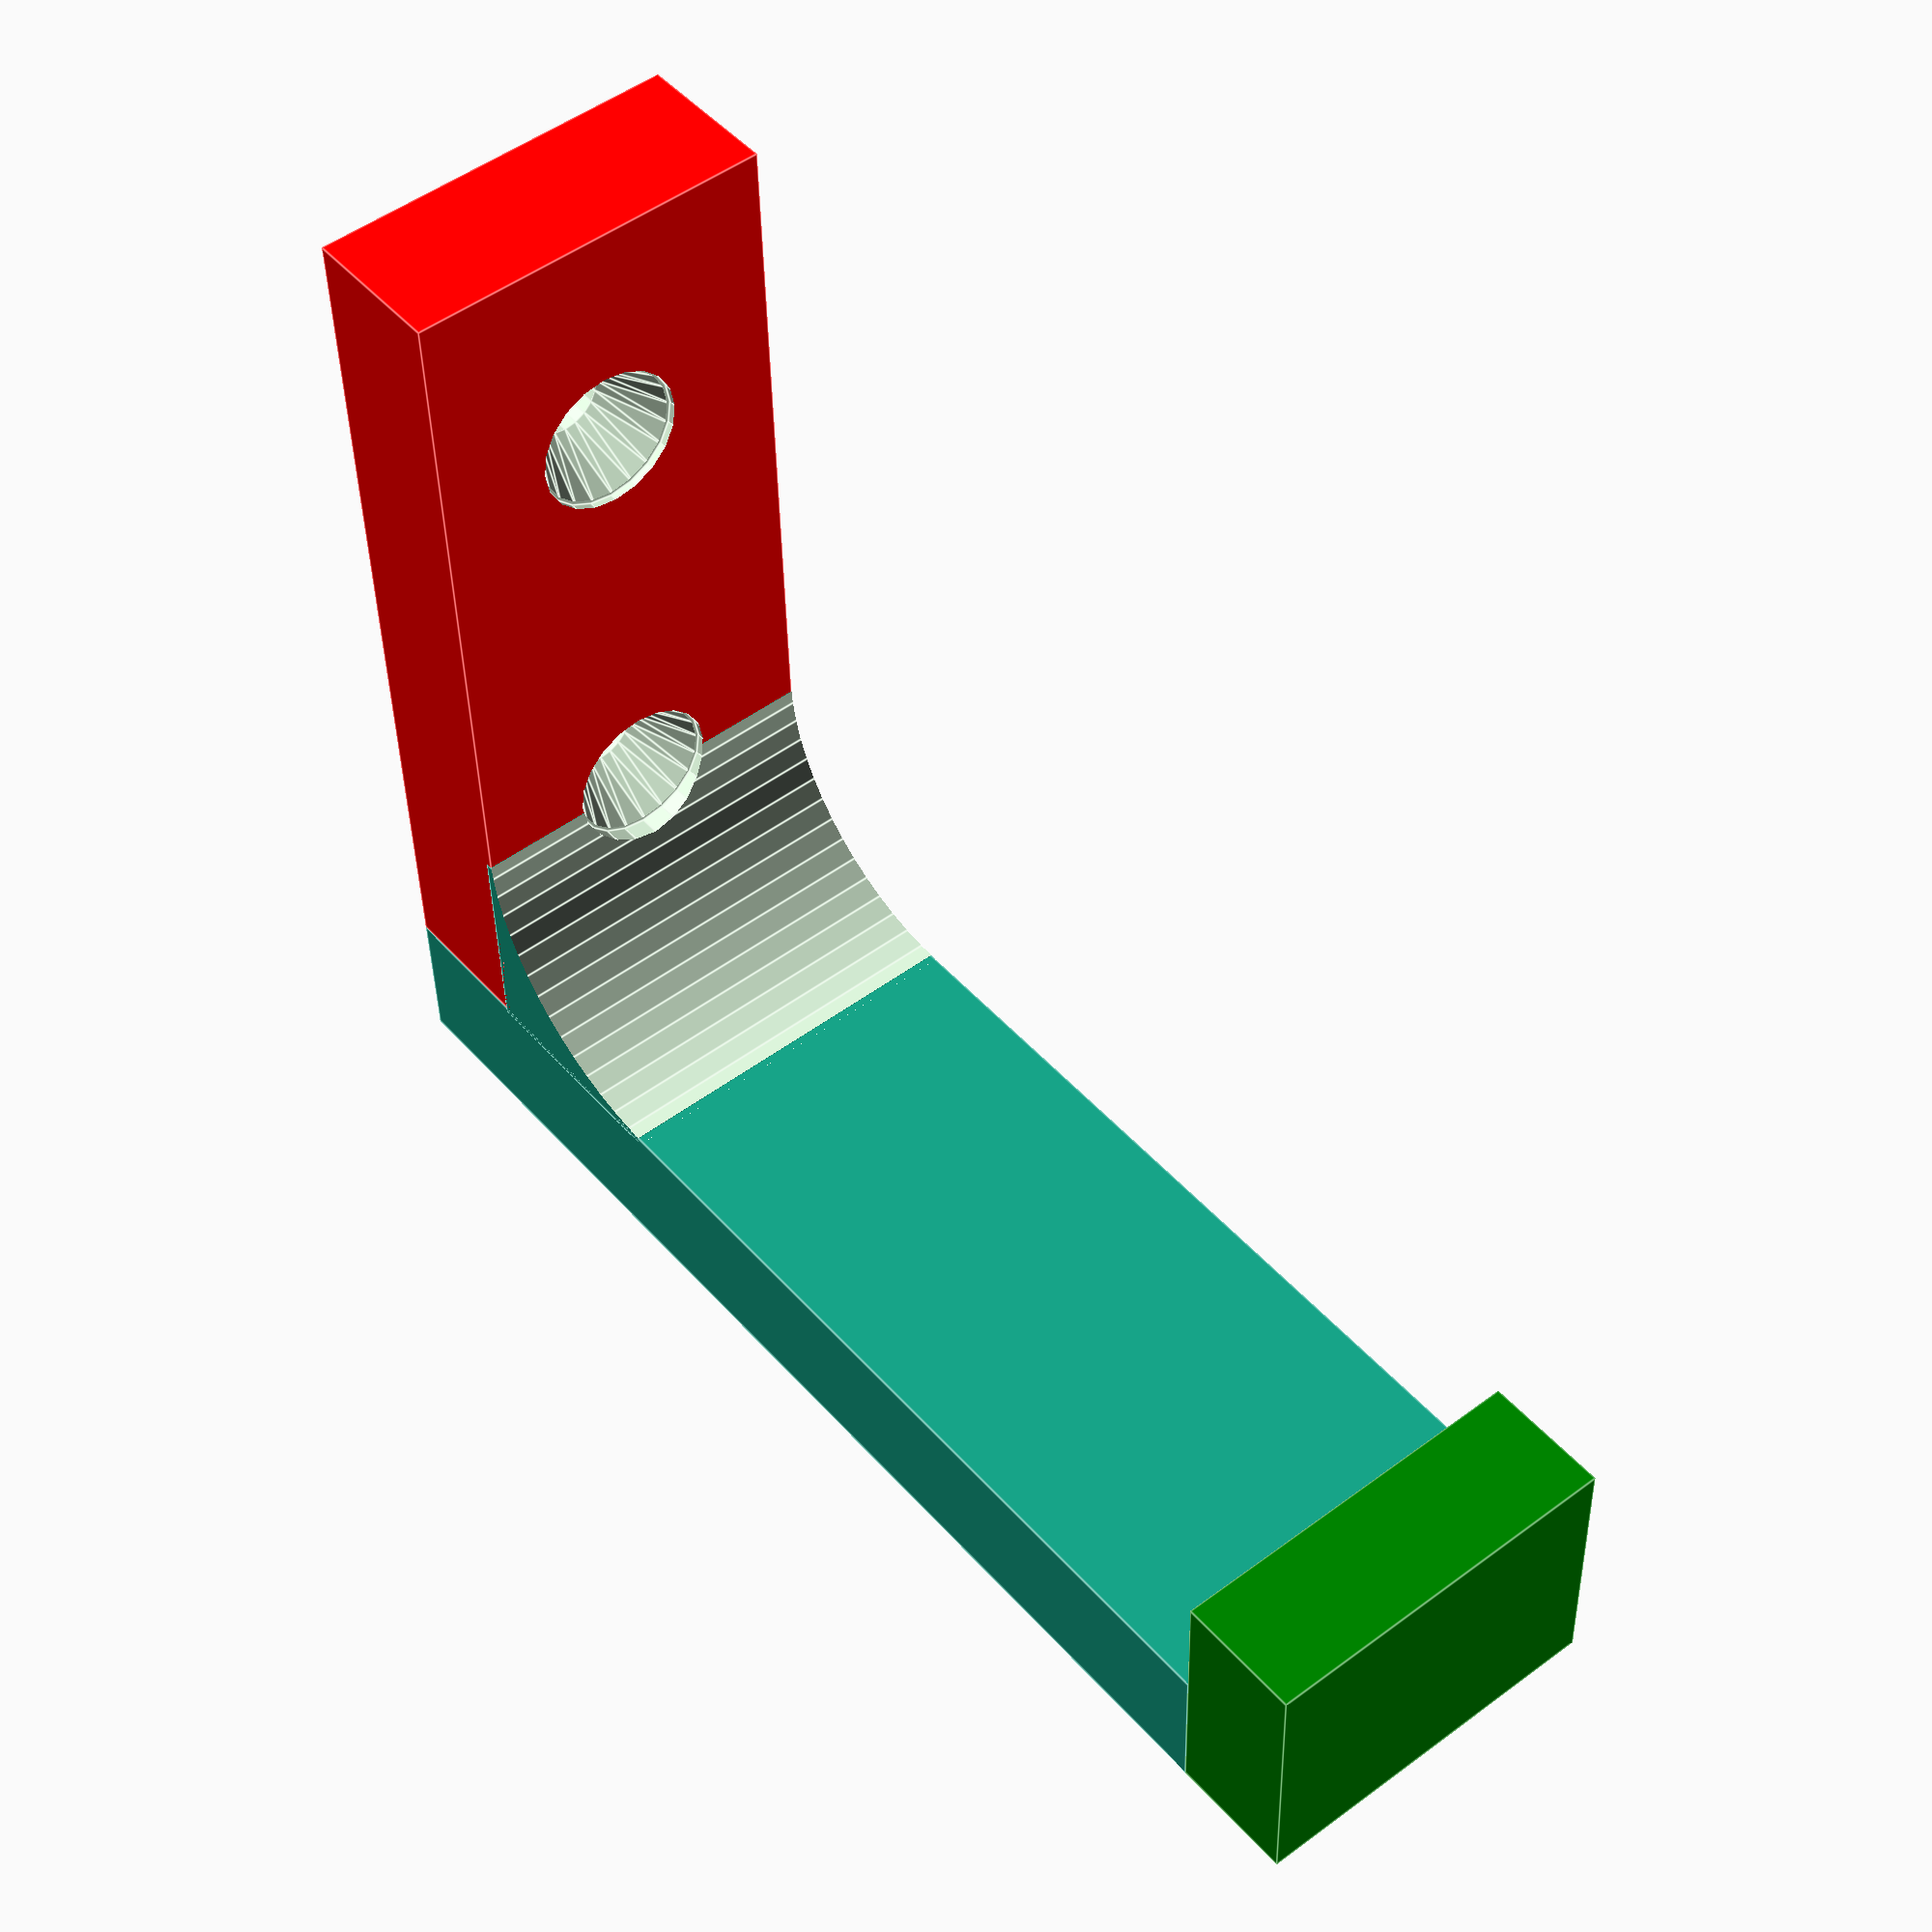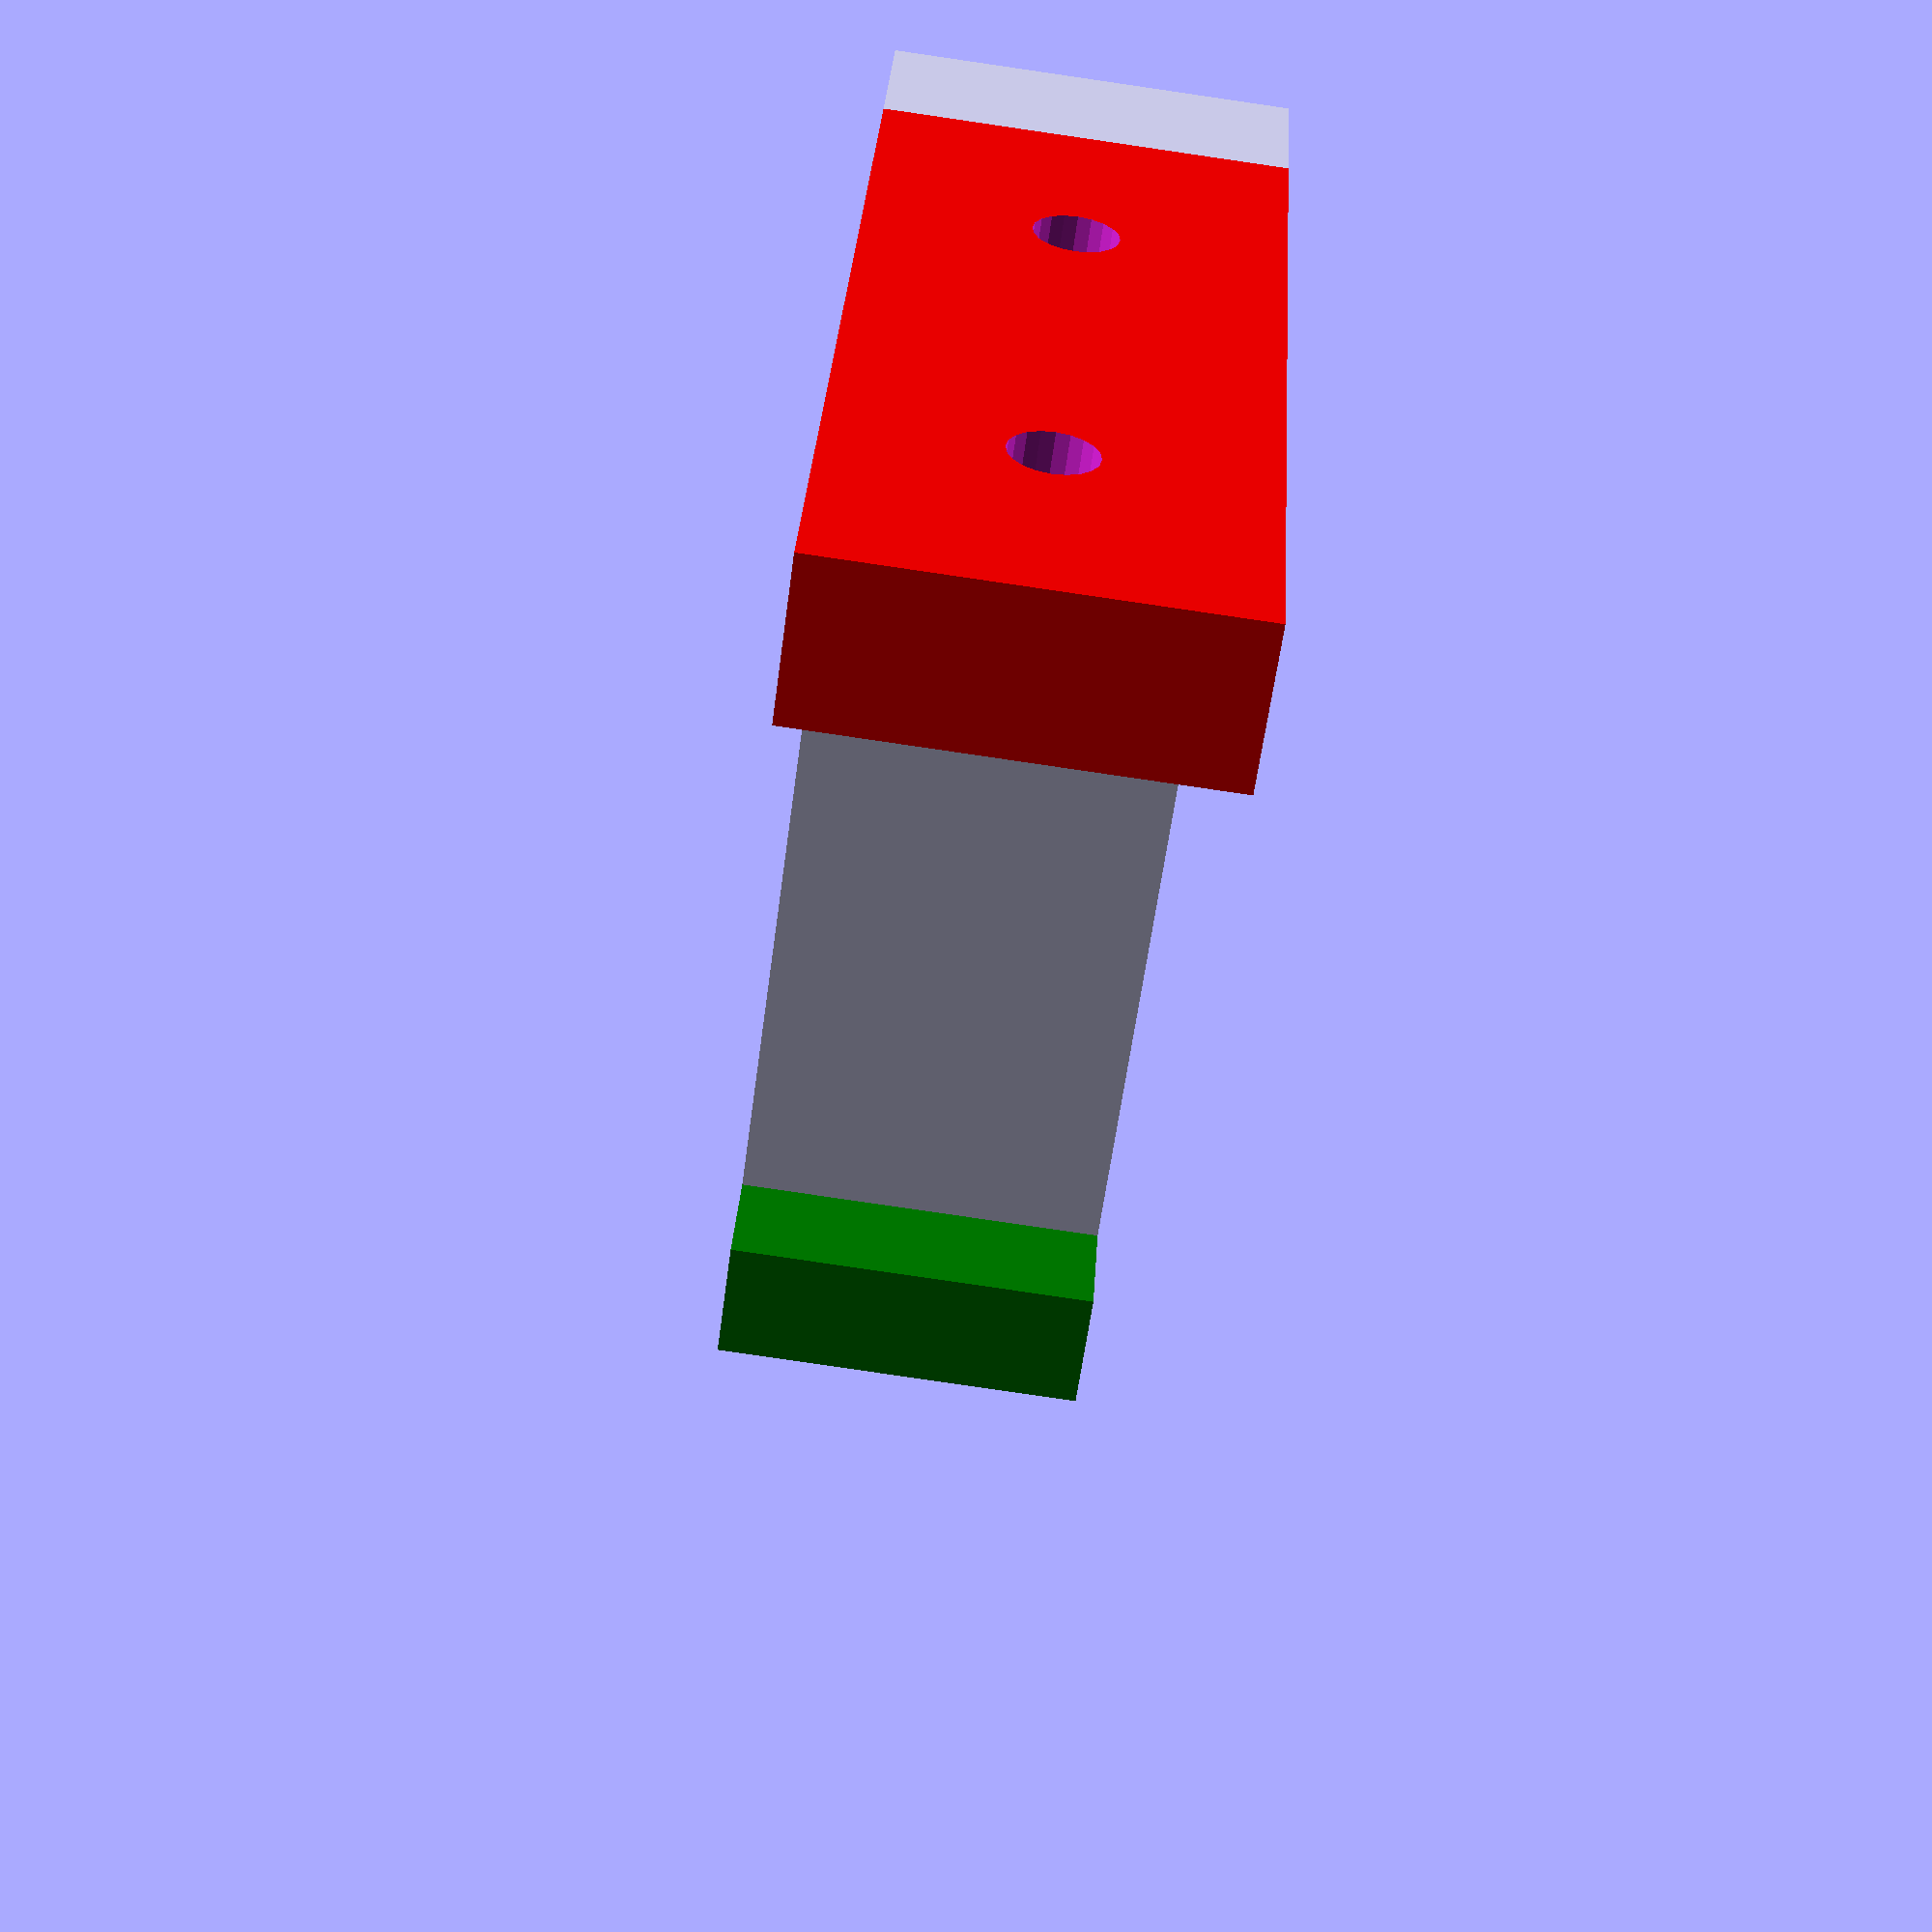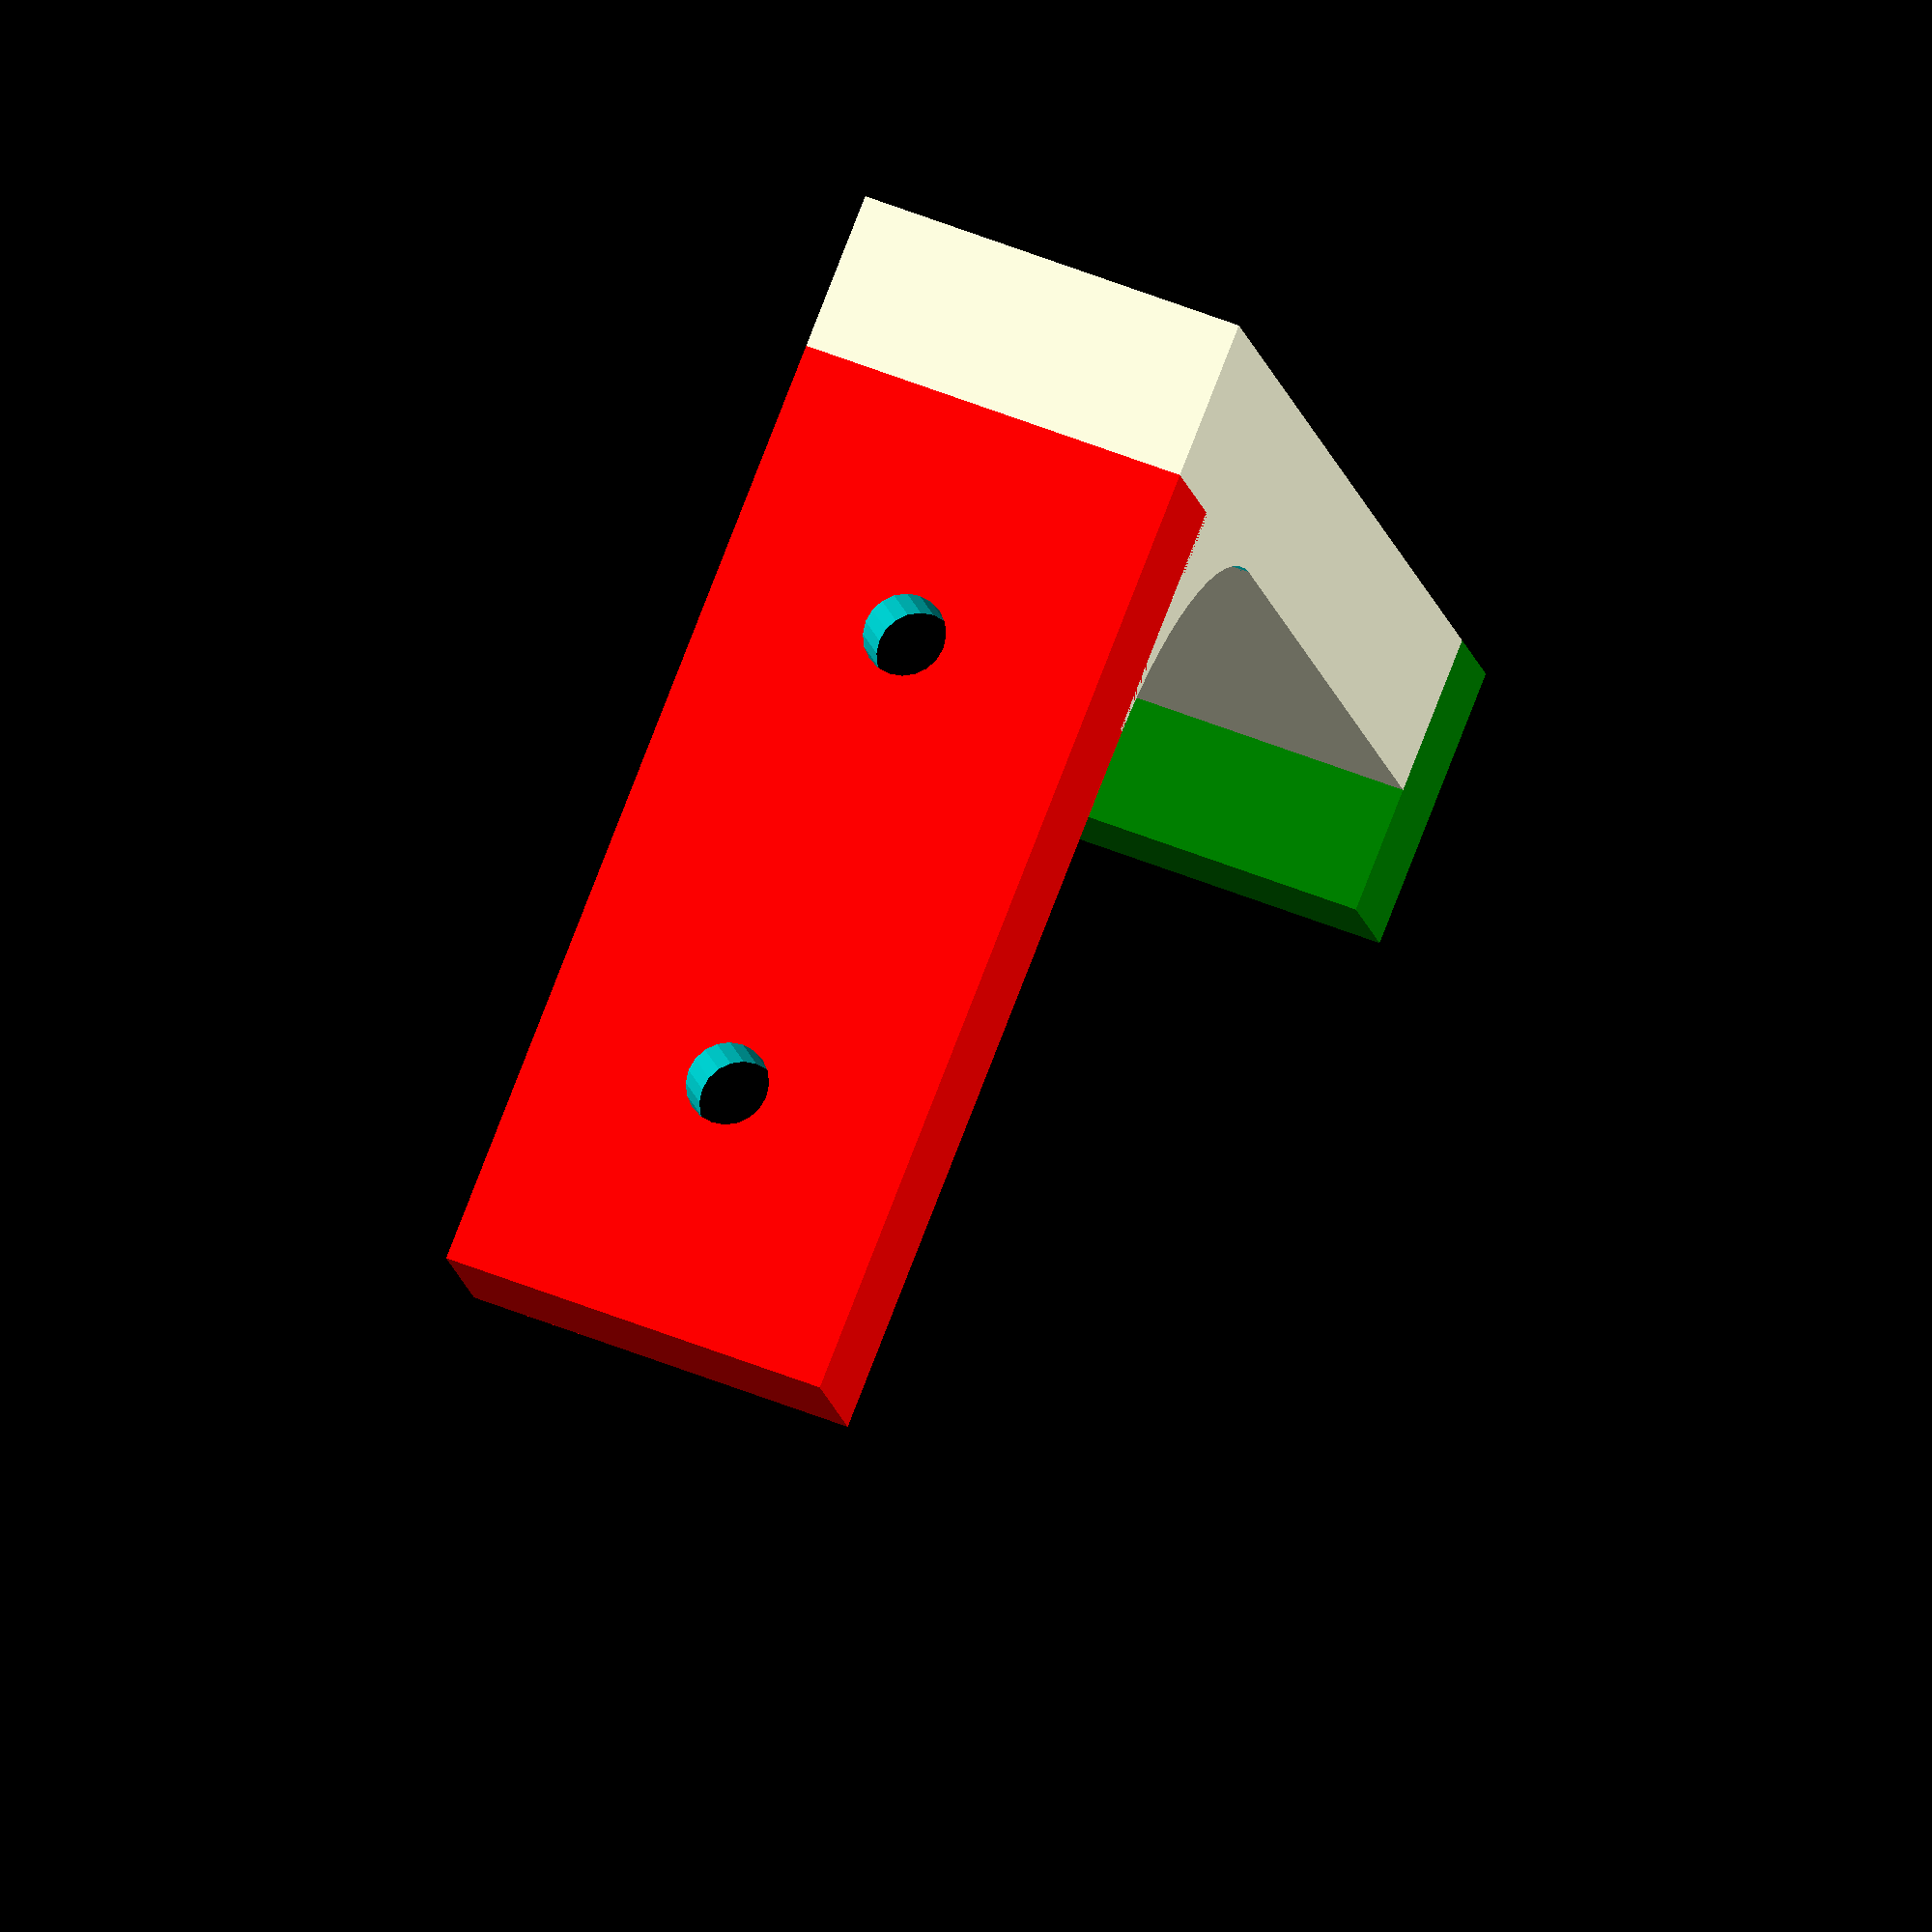
<openscad>

module colgador(){
	difference(){
		colgadorMacizo();
		translate([10-80/2,0,10/2+15])colgadorAgujeros();
	}
}

module colgadorMacizo(){
	cube([80,25,10],center=true);
	color("green")translate([80/2+8.5/2,0,8/2])cube([8.5,25,18],center=true);

	color("red")translate([(10-80)/2,0,(61+10)/2])	
		cube([10,25,61],center=true);	

	translate([10+(15-80-1)/2,0,(15+10)/2-0.5])
	difference(){
		cube([15,25,15],center = true);
		translate([8,50,8])rotate([90,0,0])cylinder(r=15,h=100,$fn=60);
	}
}

module colgadorAgujeros(){
	agujeroTornillo();
	translate([0,0,30])agujeroTornillo();

}

module agujeroTornillo(){
	rotate([0,-90,0])cylinder(r=5.2/2, h=20, $fn=20);
	rotate([0,-90,0])cylinder(r2=5.2/2,r1=10/2, h=10.2/2, $fn=20);
	translate([-0.5,0,0])rotate([0,90,0])cylinder(r=10/2, h=20, $fn=20);
}

translate([0,0,25/2])rotate([90,0,0])colgador();

//colgador();




</openscad>
<views>
elev=129.8 azim=1.6 roll=309.3 proj=p view=edges
elev=82.8 azim=335.8 roll=261.7 proj=p view=solid
elev=127.6 azim=244.7 roll=246.4 proj=o view=wireframe
</views>
